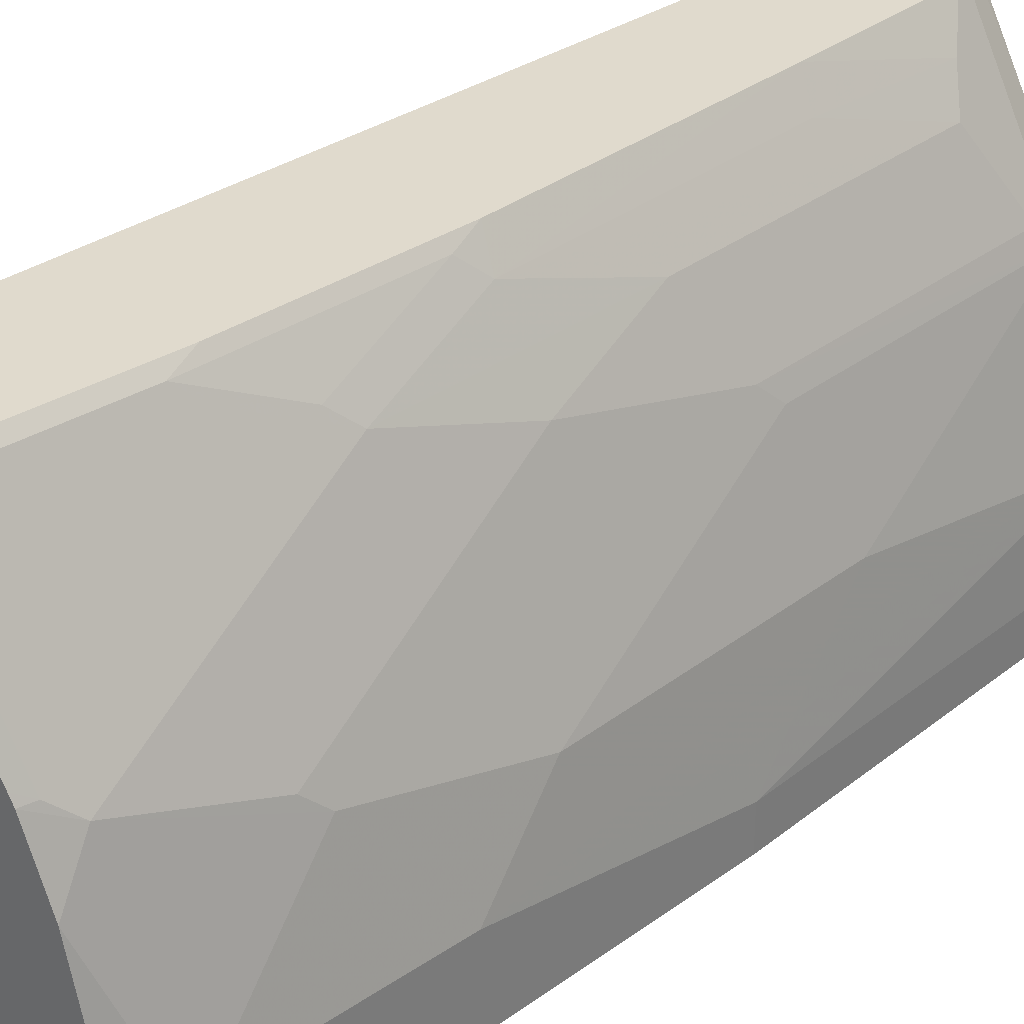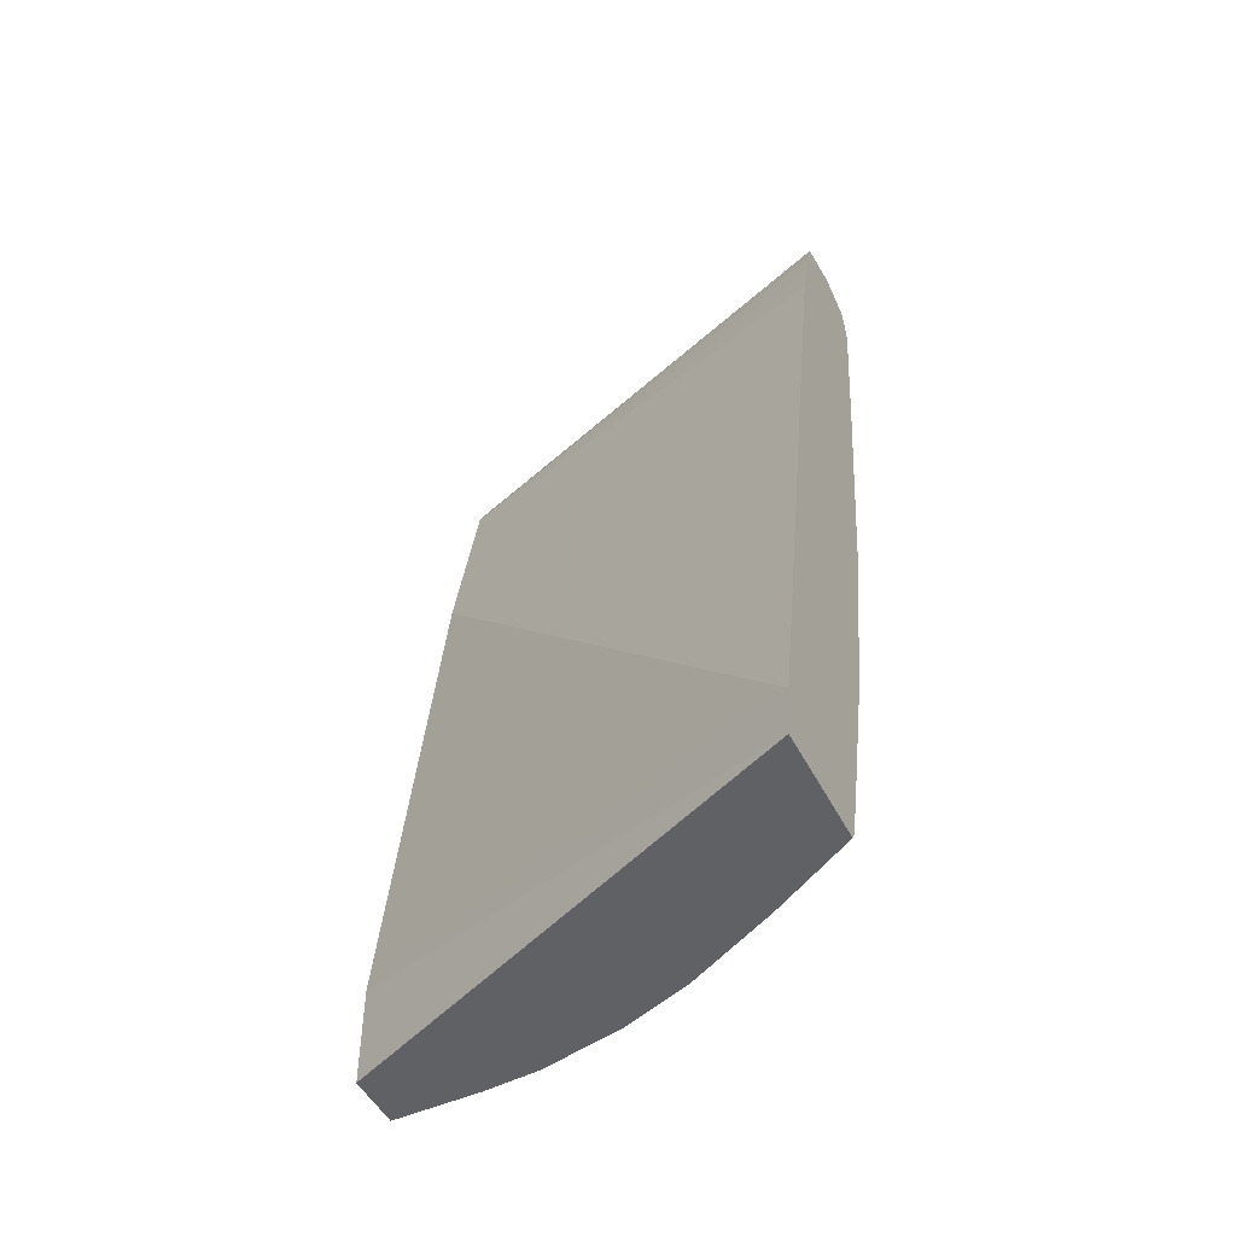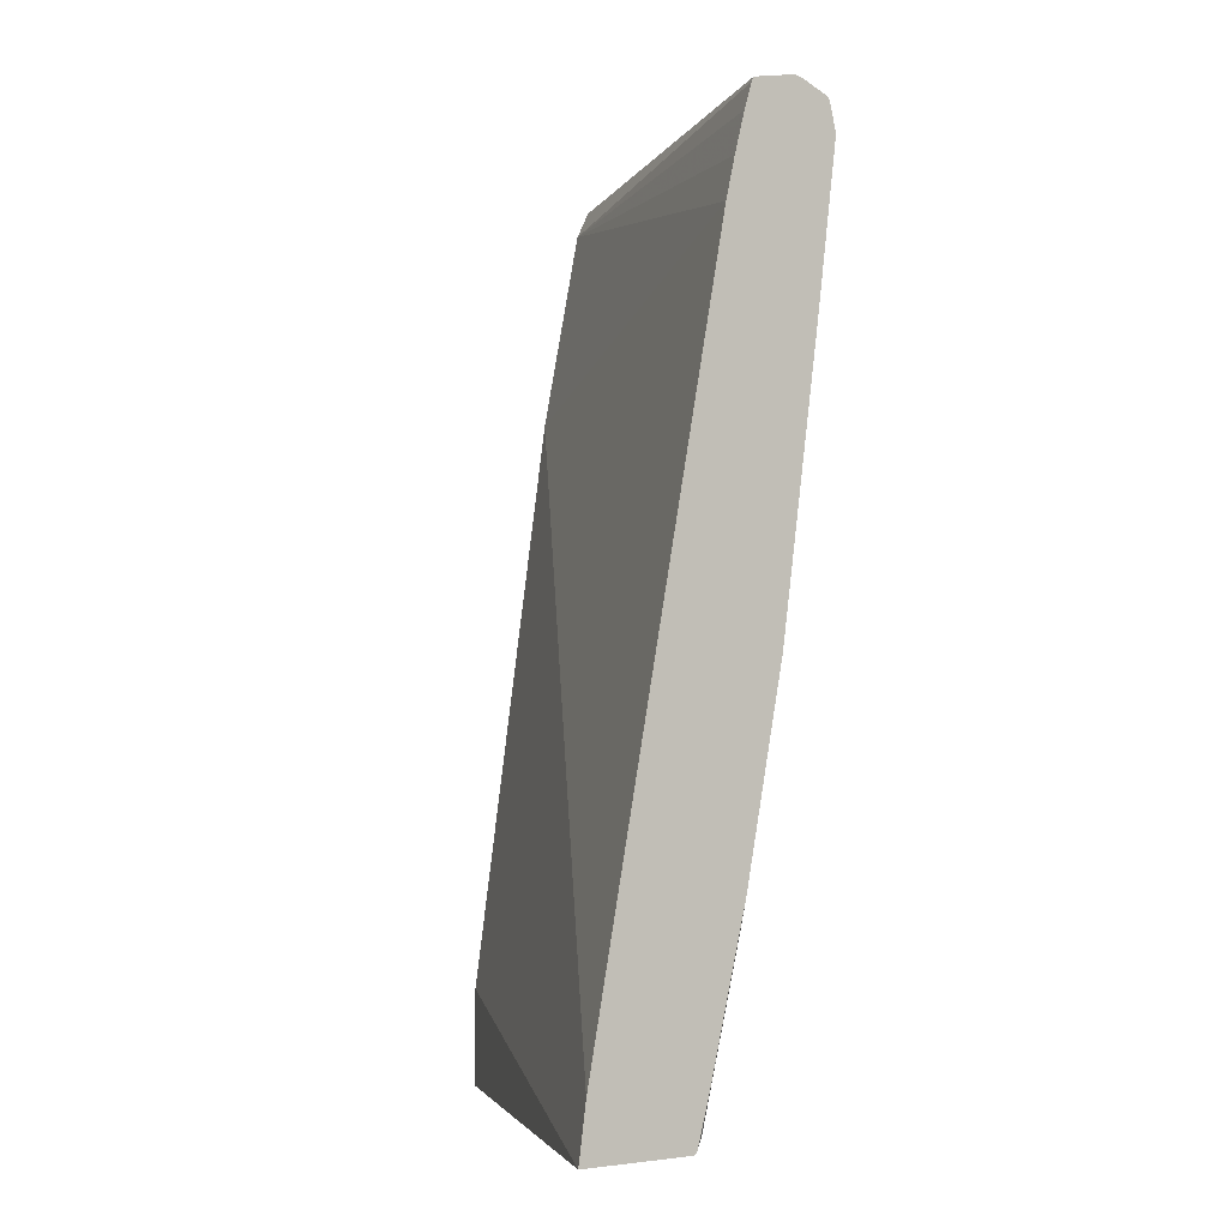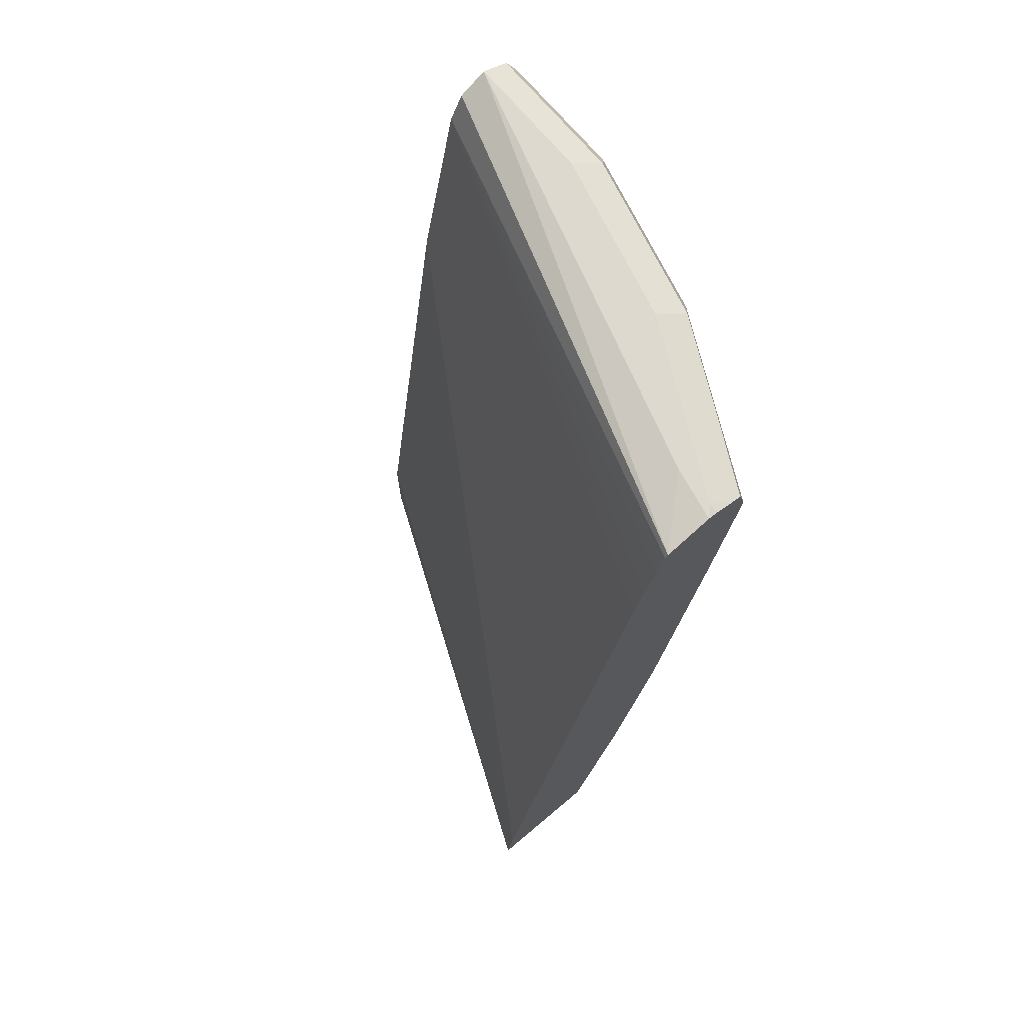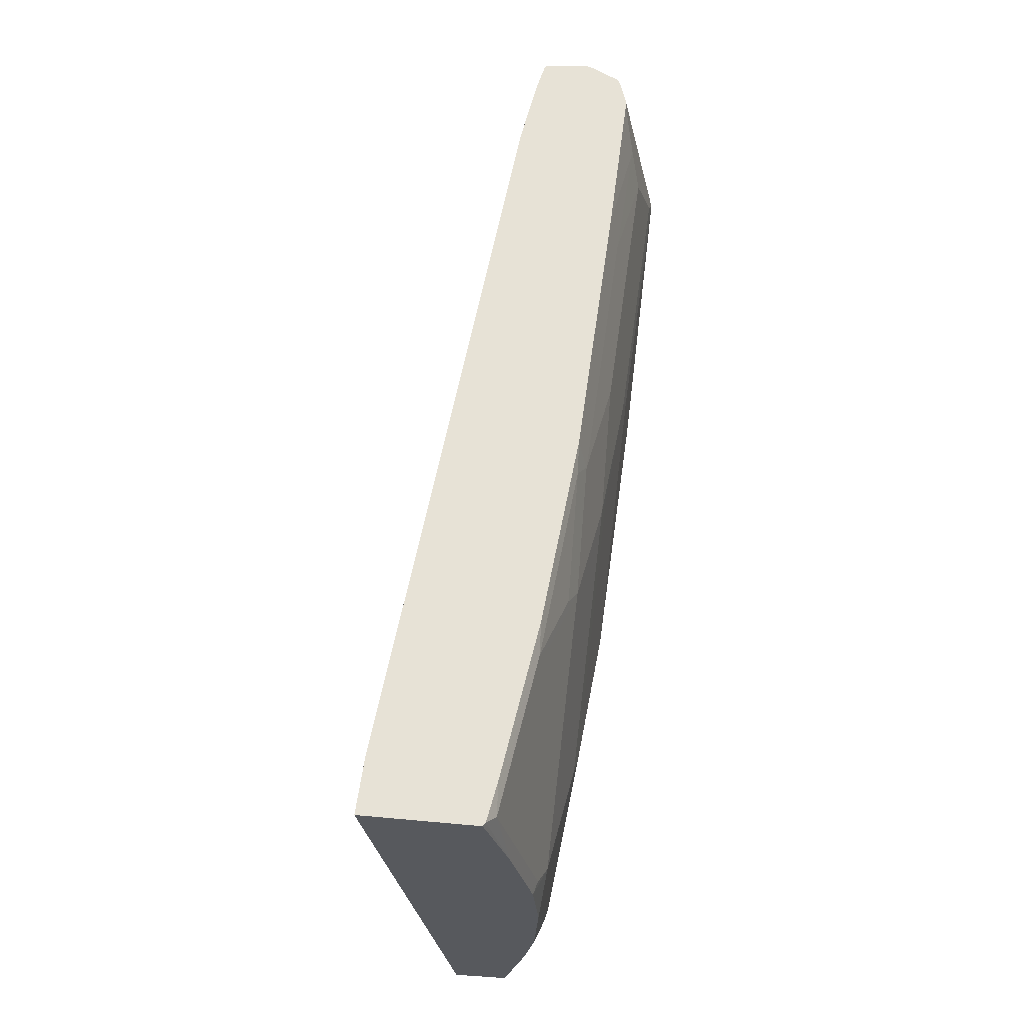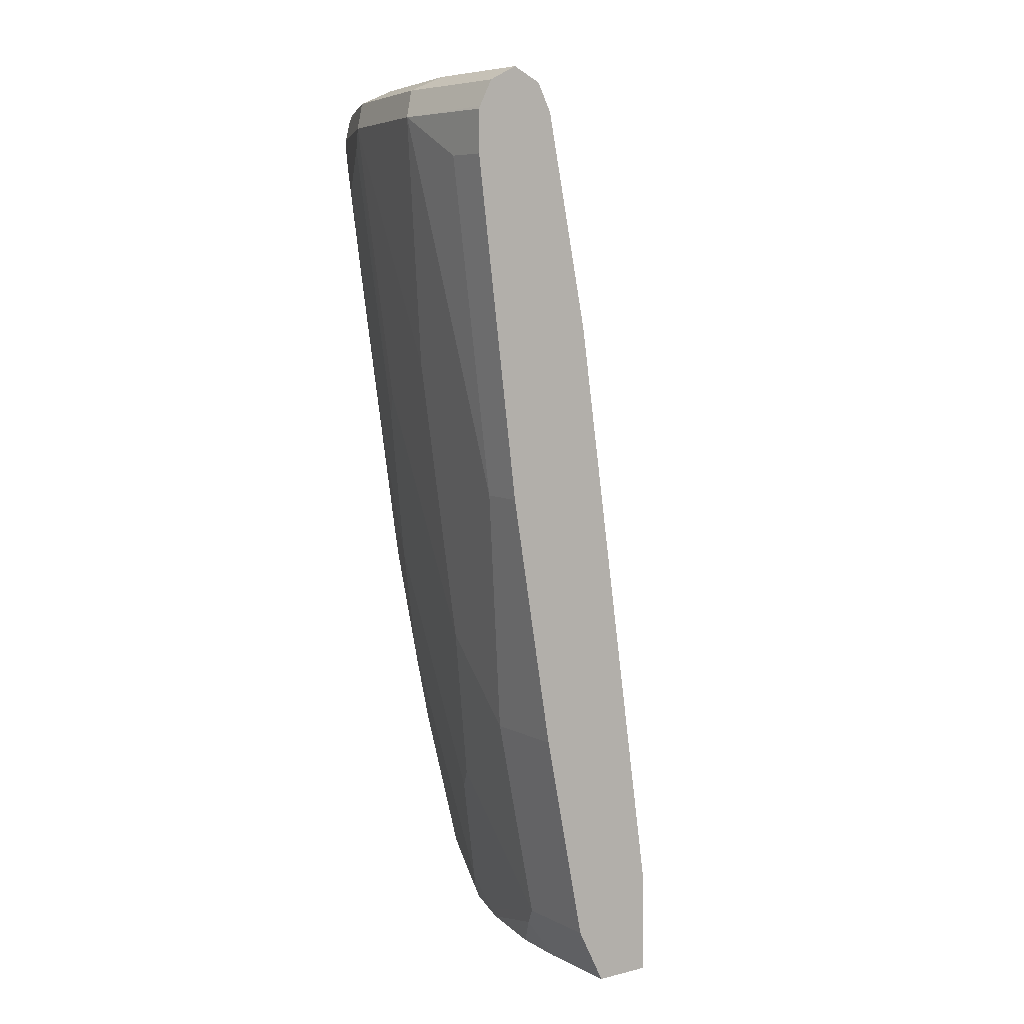
<metadata>
{"format":"obj","ext":"obj","renderer":"f3d","projection":"perspective","resolution":1024,"background":"white","views":[{"elev":33.1,"azim":35.7,"up":"+Z"},{"elev":-49.7,"azim":-63.6,"up":"+Y"},{"elev":-4.1,"azim":-35.7,"up":"+Y"},{"elev":71.4,"azim":-40.0,"up":"+Y"},{"elev":-29.4,"azim":-14.3,"up":"+Y"},{"elev":7.3,"azim":144.8,"up":"+Y"}]}
</metadata>
<code>
v 0.3814 0.02087 0.3518
v 0.5319 0.02087 -0.001958
v 0.4693 0.02087 0.3518
v 0.3873 0.06259 0.3518
v 0.5319 0.09392 -0.001958
v 0.5736 0.02087 -0.001958
v 0.5049 0.02087 0.2885
v 0.4715 0.02367 0.3518
v 0.4967 0.6257 0.3518
v 0.5944 0.5318 -0.001958
v 0.5742 0.02216 -0.001958
v 0.5736 0.02087 0.06259
v 0.5084 0.02087 0.2816
v 0.481 0.03133 0.3441
v 0.4801 0.05431 0.3518
v 0.5042 0.657 0.3518
v 0.6257 0.6882 -0.001958
v 0.5944 0.06259 -0.001958
v 0.5944 0.06259 0.06259
v 0.5866 0.04699 0.07824
v 0.5709 0.02087 0.1044
v 0.5362 0.02087 0.226
v 0.5436 0.03133 0.219
v 0.5241 0.04699 0.2659
v 0.5241 0.1095 0.2972
v 0.5123 0.1564 0.3441
v 0.5114 0.1795 0.3518
v 0.5124 0.6882 0.3518
v 0.5184 0.7079 0.3518
v 0.6361 0.7091 -0.001958
v 0.6257 0.219 -0.001958
v 0.5631 0.06259 0.1877
v 0.5631 0.03133 0.1564
v 0.5579 0.02087 0.1669
v 0.6257 0.219 0.06259
v 0.5944 0.1564 0.1564
v 0.5396 0.02087 0.219
v 0.5553 0.04699 0.2033
v 0.5553 0.1095 0.2346
v 0.5553 0.2347 0.2972
v 0.5241 0.1721 0.3285
v 0.5436 0.219 0.3129
v 0.5436 0.3129 0.3441
v 0.5426 0.3359 0.3518
v 0.5203 0.7117 0.3518
v 0.6374 0.7098 -0.001958
v 0.657 0.4067 -0.001958
v 0.657 0.4067 0.03129
v 0.657 0.438 0.06259
v 0.657 0.4692 0.09386
v 0.6257 0.2816 0.1252
v 0.6179 0.2659 0.1408
v 0.5944 0.3442 0.2503
v 0.5866 0.2659 0.2346
v 0.5866 0.1408 0.1721
v 0.5866 0.3285 0.2659
v 0.5866 0.4223 0.2972
v 0.5553 0.3285 0.3285
v 0.5739 0.5549 0.3518
v 0.5555 0.7196 0.3518
v 0.5631 0.7196 0.3129
v 0.657 0.7196 -0.001958
v 0.6883 0.657 -0.001958
v 0.6883 0.657 0.03129
v 0.6883 0.6882 0.09386
v 0.657 0.5006 0.1252
v 0.6257 0.4692 0.219
v 0.6179 0.4536 0.2346
v 0.6179 0.6413 0.2972
v 0.5866 0.5475 0.3285
v 0.6048 0.657 0.3233
v 0.5906 0.6806 0.3518
v 0.5631 0.7179 0.3518
v 0.5631 0.7196 0.3441
v 0.657 0.7196 0.09386
v 0.6778 0.7091 -0.001958
v 0.6883 0.6882 -0.001958
v 0.6873 0.6902 -0.001958
v 0.6778 0.7091 0.1043
v 0.657 0.6882 0.219
v 0.657 0.6257 0.1877
v 0.6492 0.6726 0.2346
v 0.6048 0.6882 0.3233
v 0.5944 0.6882 0.3441
v 0.5906 0.6882 0.3518
v 0.5785 0.7118 0.3518
v 0.6153 0.7091 0.292
v 0.5944 0.7196 0.2816
v 0.6257 0.7196 0.219
v 0.6466 0.7091 0.2294
v 0.6413 0.7039 0.2425
v 0.5867 0.7036 0.3518
v 0.5848 0.7093 0.3518
f 45 62 46
f 51 66 67
f 47 64 48
f 48 64 65
f 48 65 49
f 49 65 50
f 50 65 66
f 50 66 51
f 47 63 64
f 53 68 56
f 52 67 68
f 52 68 53
f 53 56 54
f 56 68 57
f 57 68 69
f 57 69 58
f 58 69 70
f 45 61 62
f 58 70 59
f 51 67 52
f 45 60 61
f 36 54 55
f 43 58 44
f 59 70 71
f 33 38 34
f 34 38 37
f 35 48 49
f 35 49 50
f 35 50 51
f 35 51 36
f 36 51 52
f 36 52 53
f 36 53 54
f 36 55 38
f 38 55 39
f 39 55 40
f 40 54 56
f 40 56 57
f 40 57 58
f 40 58 43
f 40 43 42
f 40 55 54
f 44 58 59
f 59 71 72
f 71 83 84
f 60 74 88
f 71 84 72
f 72 84 85
f 73 86 74
f 74 86 87
f 74 87 90
f 74 90 88
f 75 89 90
f 75 90 79
f 76 79 78
f 79 90 80
f 80 90 91
f 80 91 83
f 83 91 84
f 84 91 90
f 84 90 85
f 85 90 92
f 86 93 87
f 87 92 90
f 87 93 92
f 32 36 38
f 60 73 74
f 69 71 70
f 69 80 83
f 60 88 89
f 60 89 75
f 60 75 62
f 60 62 61
f 62 75 79
f 62 79 76
f 63 77 65
f 63 65 64
f 65 77 78
f 65 78 79
f 65 79 80
f 65 80 81
f 65 81 66
f 66 81 67
f 67 81 80
f 67 80 68
f 68 80 82
f 68 82 69
f 69 82 80
f 69 83 71
f 32 38 33
f 88 90 89
f 31 47 48
f 1 29 28
f 1 28 16
f 1 16 9
f 1 9 4
f 1 4 5
f 1 5 2
f 2 5 10
f 2 10 17
f 2 17 30
f 2 30 46
f 2 46 62
f 2 62 76
f 2 76 78
f 2 78 77
f 2 77 63
f 2 63 47
f 2 47 31
f 2 31 18
f 2 18 11
f 1 45 29
f 2 11 6
f 1 60 45
f 1 86 73
f 31 48 35
f 1 2 6
f 1 12 21
f 1 21 34
f 1 34 37
f 1 37 22
f 1 22 13
f 1 13 7
f 1 7 3
f 1 3 8
f 1 8 15
f 1 15 27
f 1 27 44
f 1 44 59
f 1 59 72
f 1 72 85
f 1 85 92
f 1 92 93
f 1 93 86
f 1 73 60
f 3 7 8
f 1 6 12
f 4 10 5
f 19 33 34
f 19 34 20
f 19 35 36
f 19 36 32
f 20 34 21
f 22 37 23
f 4 9 10
f 24 38 39
f 24 39 25
f 25 39 40
f 25 40 41
f 25 41 26
f 26 41 40
f 26 40 42
f 26 42 43
f 26 43 27
f 27 43 44
f 29 45 30
f 30 45 46
f 19 32 33
f 18 35 19
f 23 37 38
f 17 29 30
f 6 11 12
f 18 31 35
f 7 14 8
f 8 14 15
f 9 16 17
f 9 17 10
f 11 18 19
f 11 19 12
f 12 20 21
f 12 19 20
f 7 13 14
f 13 23 14
f 13 22 23
f 17 28 29
f 14 27 15
f 14 26 27
f 16 28 17
f 14 24 25
f 14 38 24
f 14 23 38
f 14 25 26

</code>
